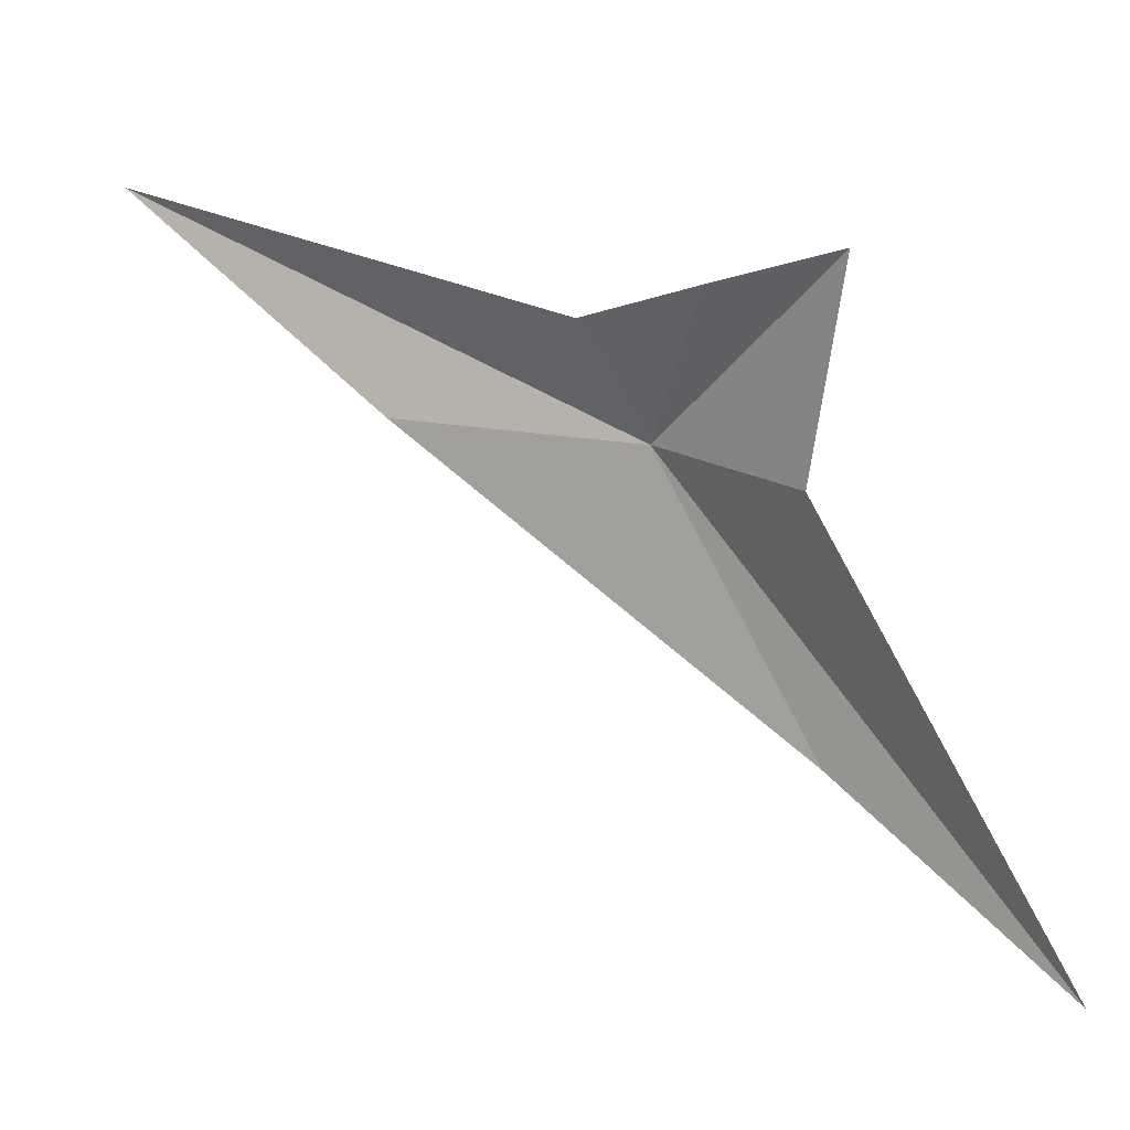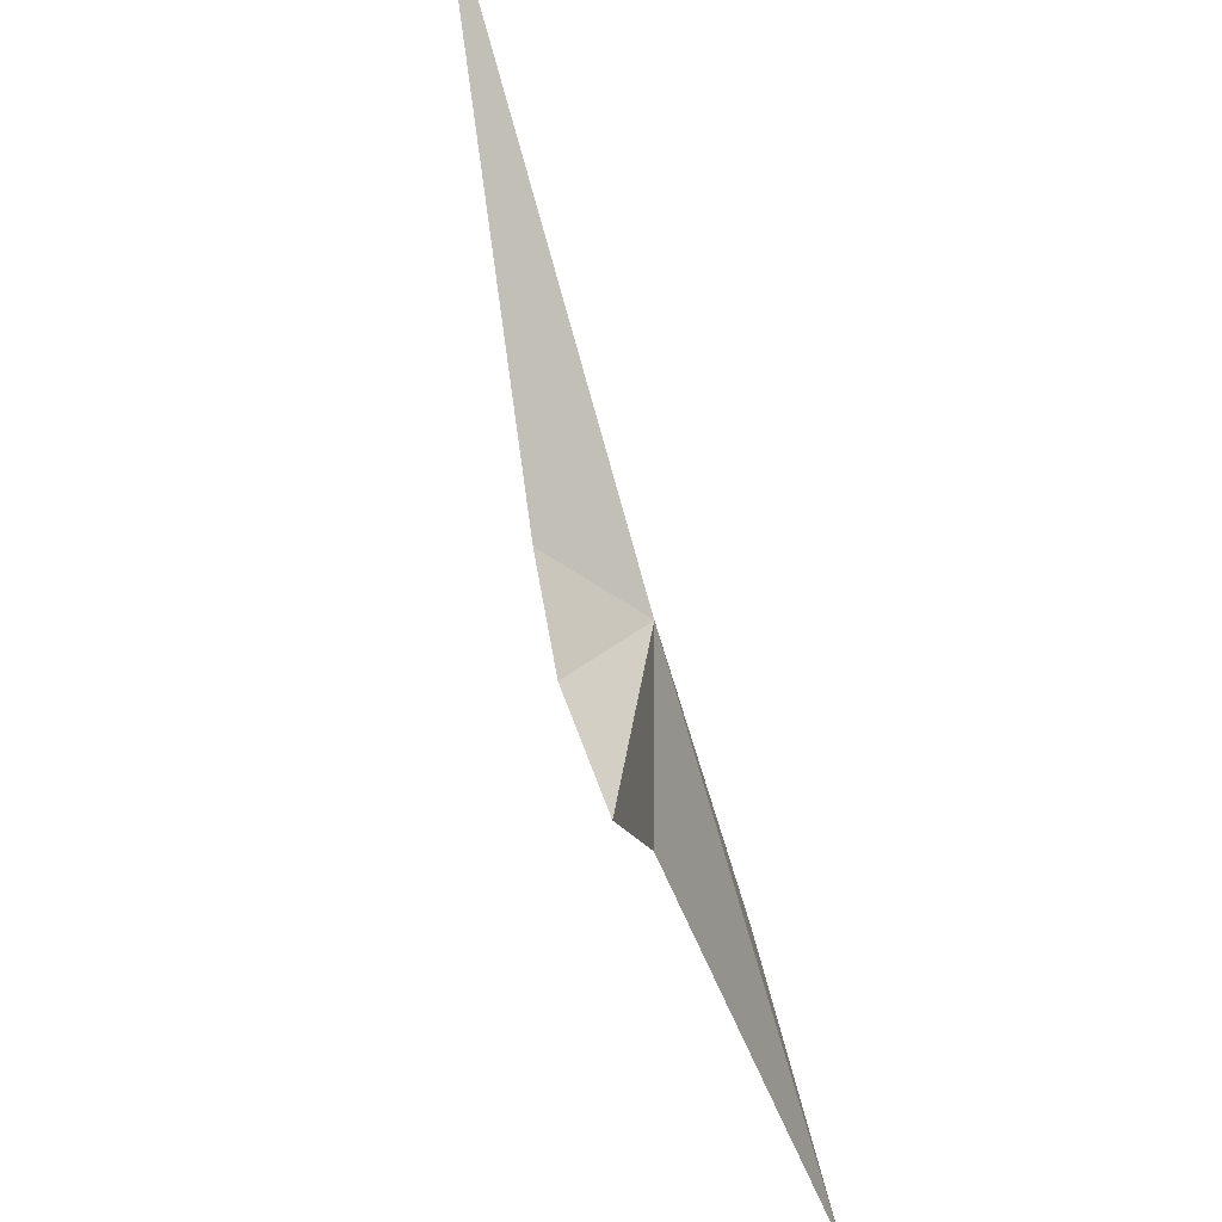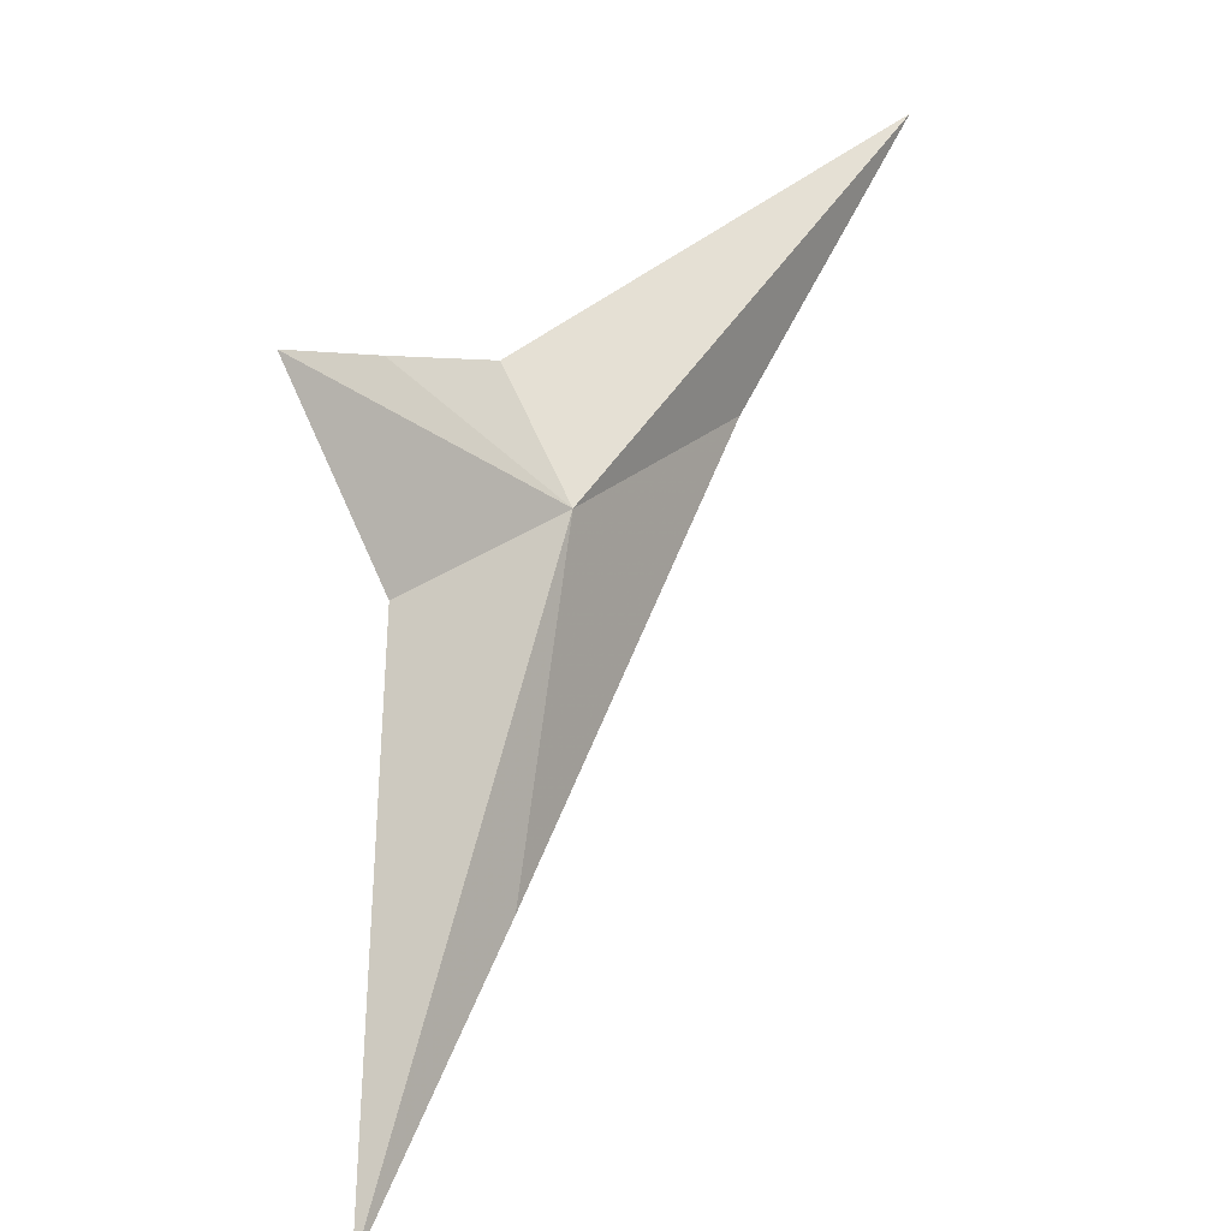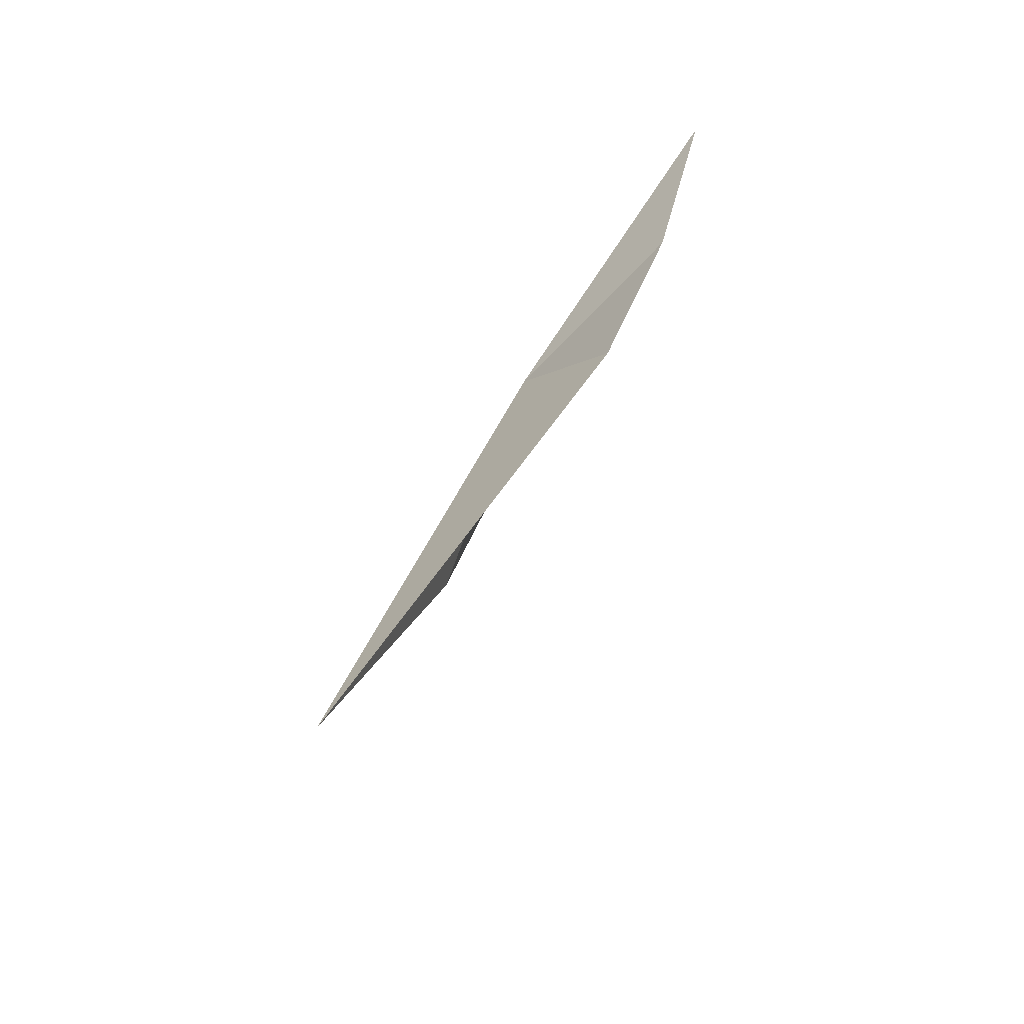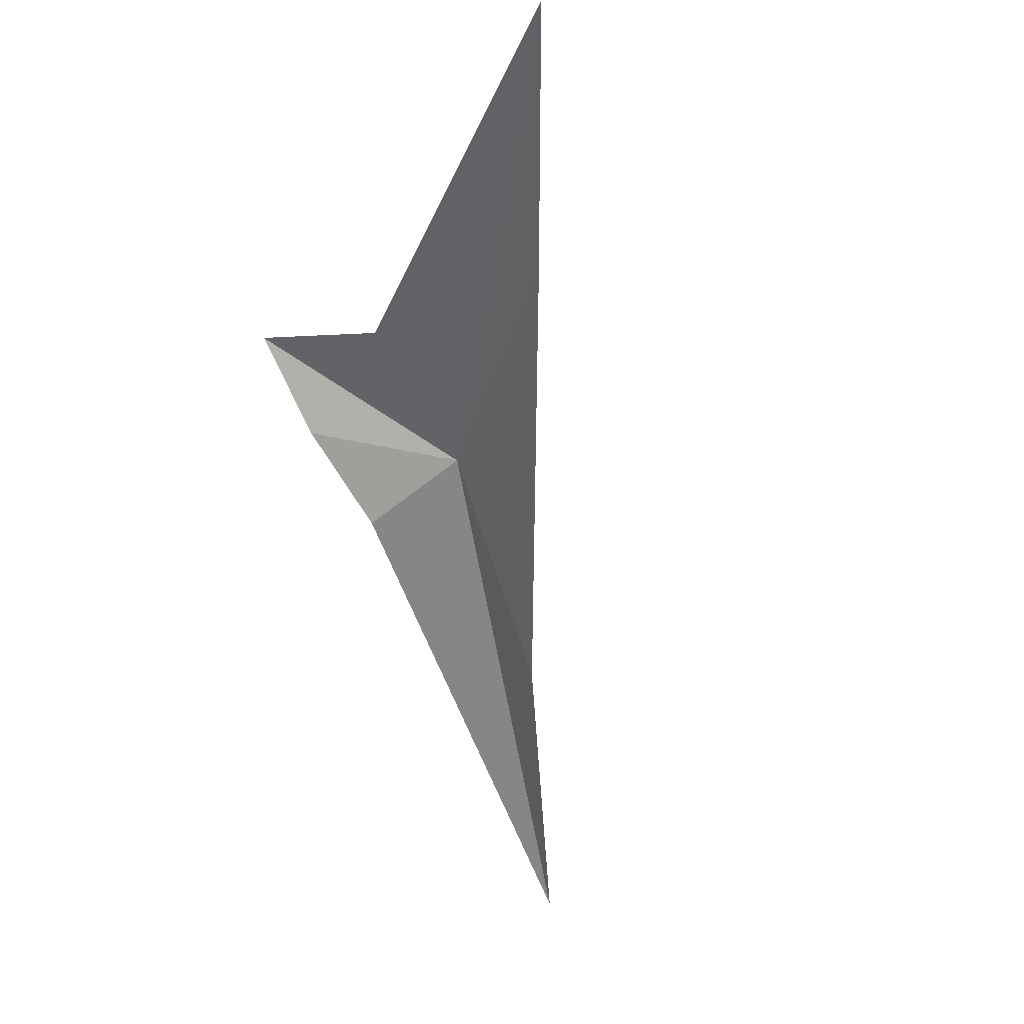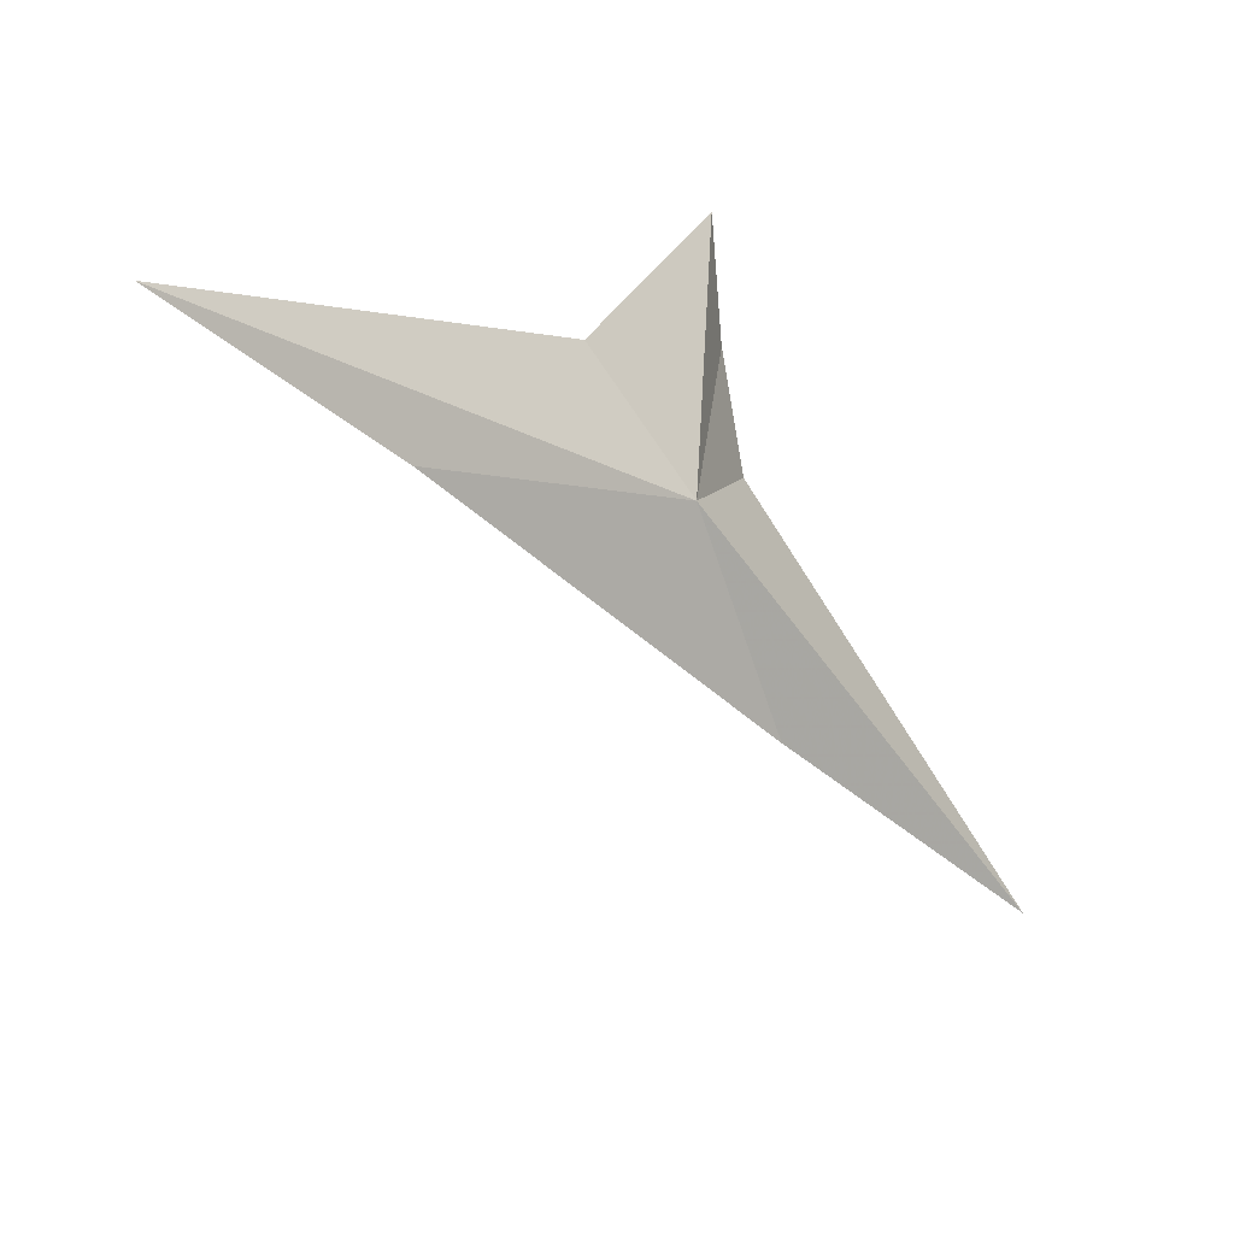
<metadata>
{"format":"obj","ext":"obj","renderer":"f3d","projection":"perspective","resolution":1024,"background":"white","views":[{"elev":-0.4,"azim":-87.6,"up":"+Y"},{"elev":58.8,"azim":-42.4,"up":"+Y"},{"elev":14.6,"azim":7.3,"up":"+Y"},{"elev":54.0,"azim":171.0,"up":"+Y"},{"elev":-9.7,"azim":-23.8,"up":"+Z"},{"elev":41.5,"azim":56.4,"up":"+Z"}]}
</metadata>
<code>
v 1.029 22.87 12.41
v 0.7185 21.51 13.45
v 0.6835 22.74 12.79
v 0.9603 22.06 12.84
v 0.4769 23.3 12.88
v 0.6326 23.23 12.54
v 0.8365 23.17 12.23
v 1.717 23.63 10.94
v 1.343 22.96 11.72
f 1 3 2
f 1 2 4
f 1 6 5
f 1 7 6
f 1 8 7
f 1 9 8
f 1 4 9
f 1 5 3

</code>
